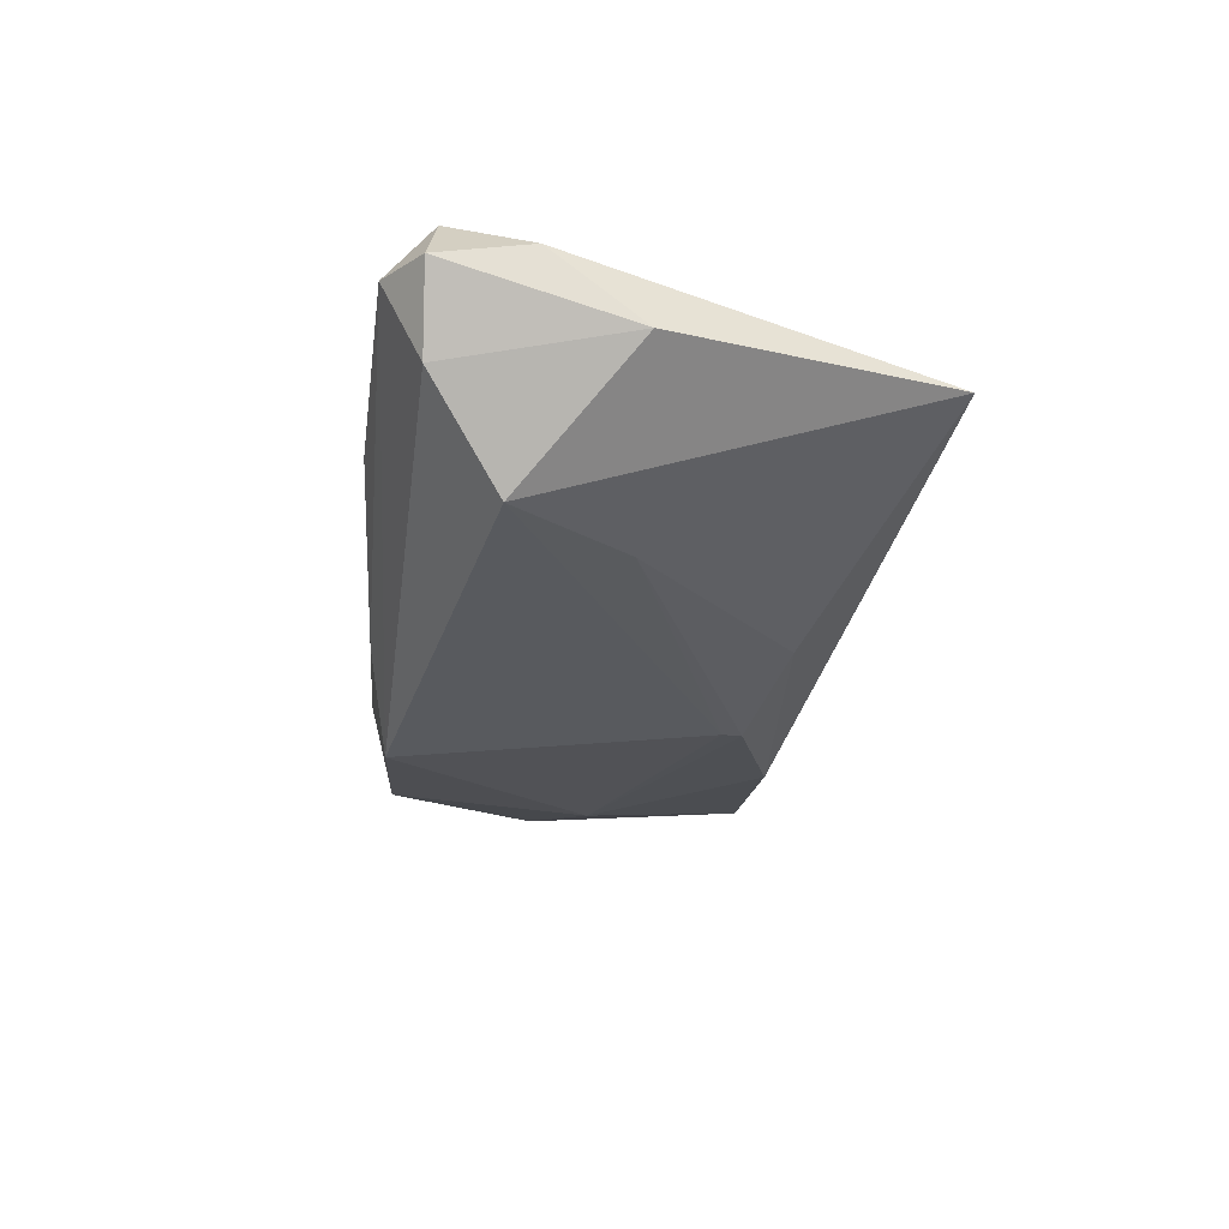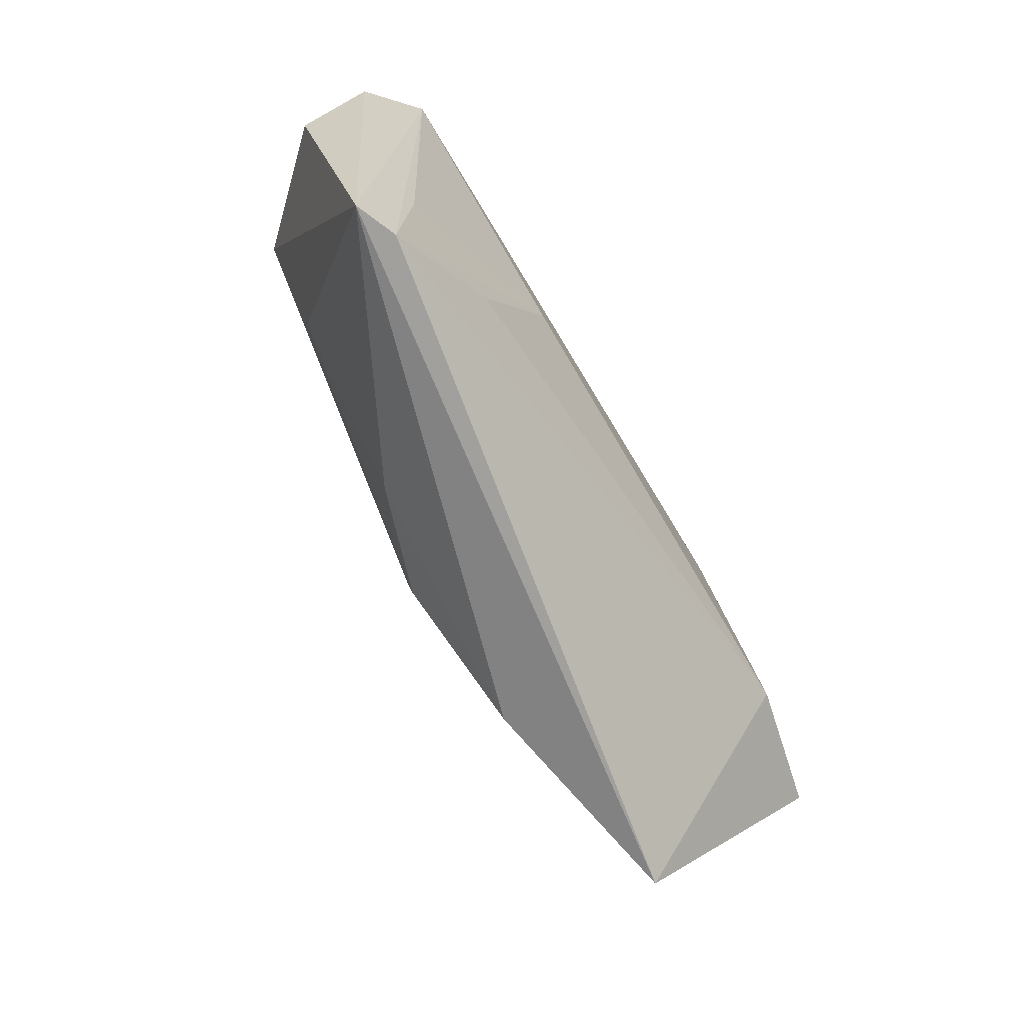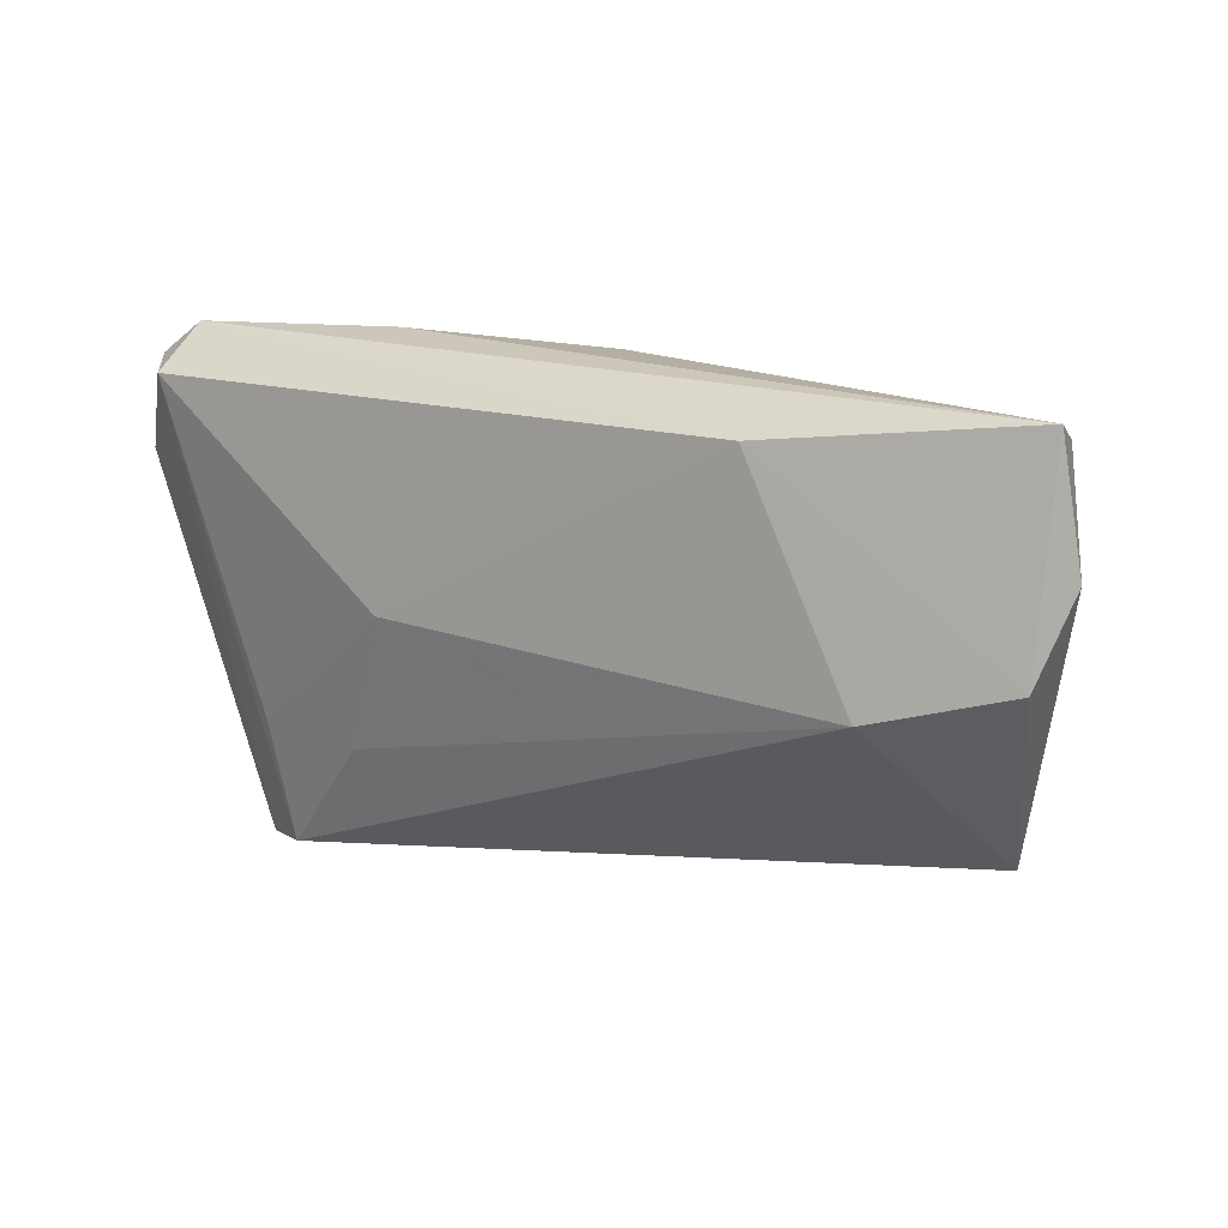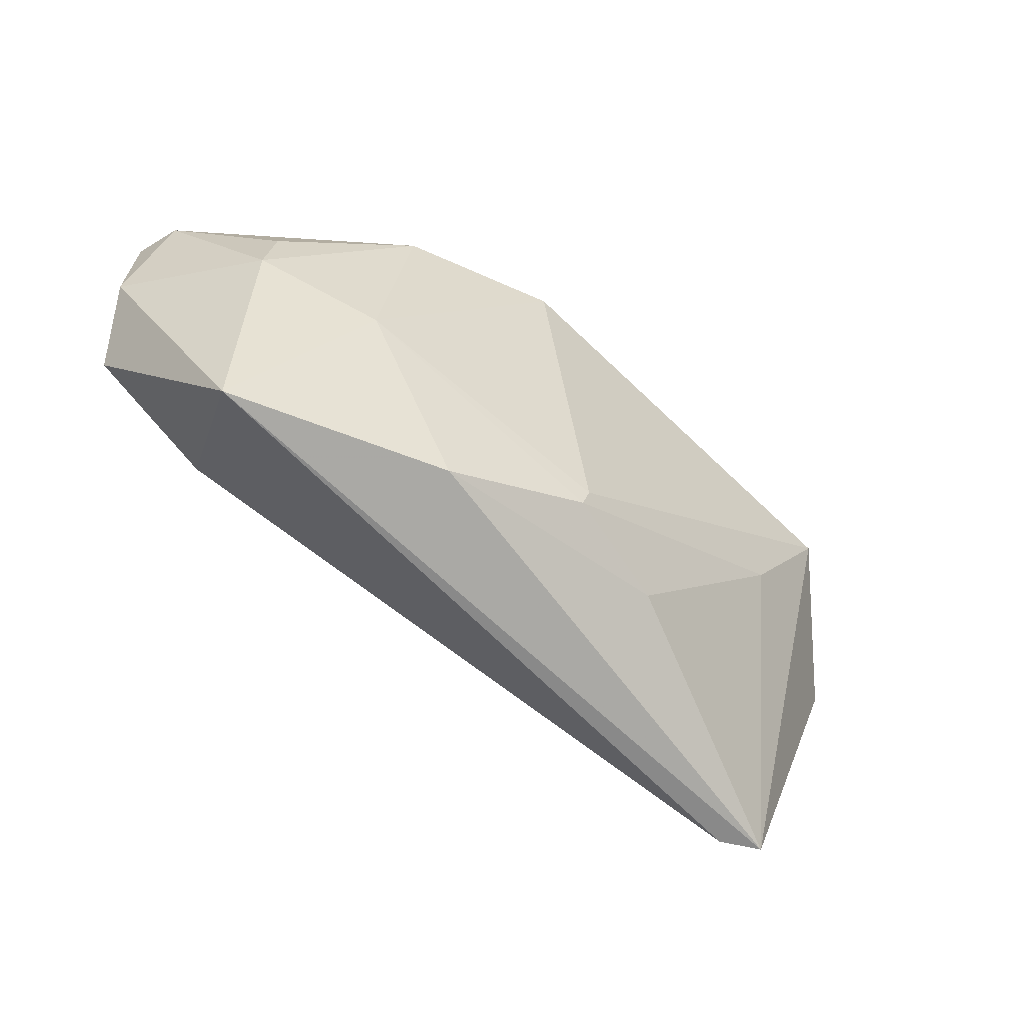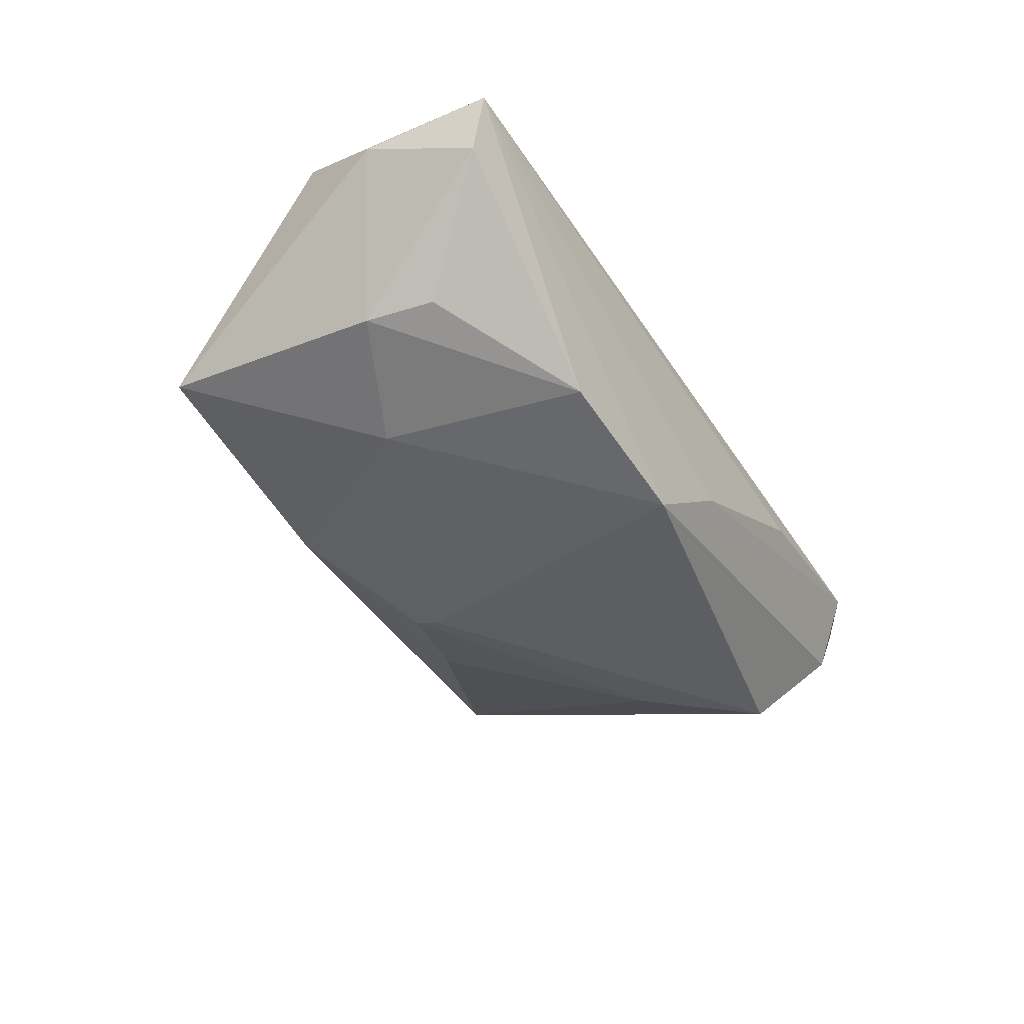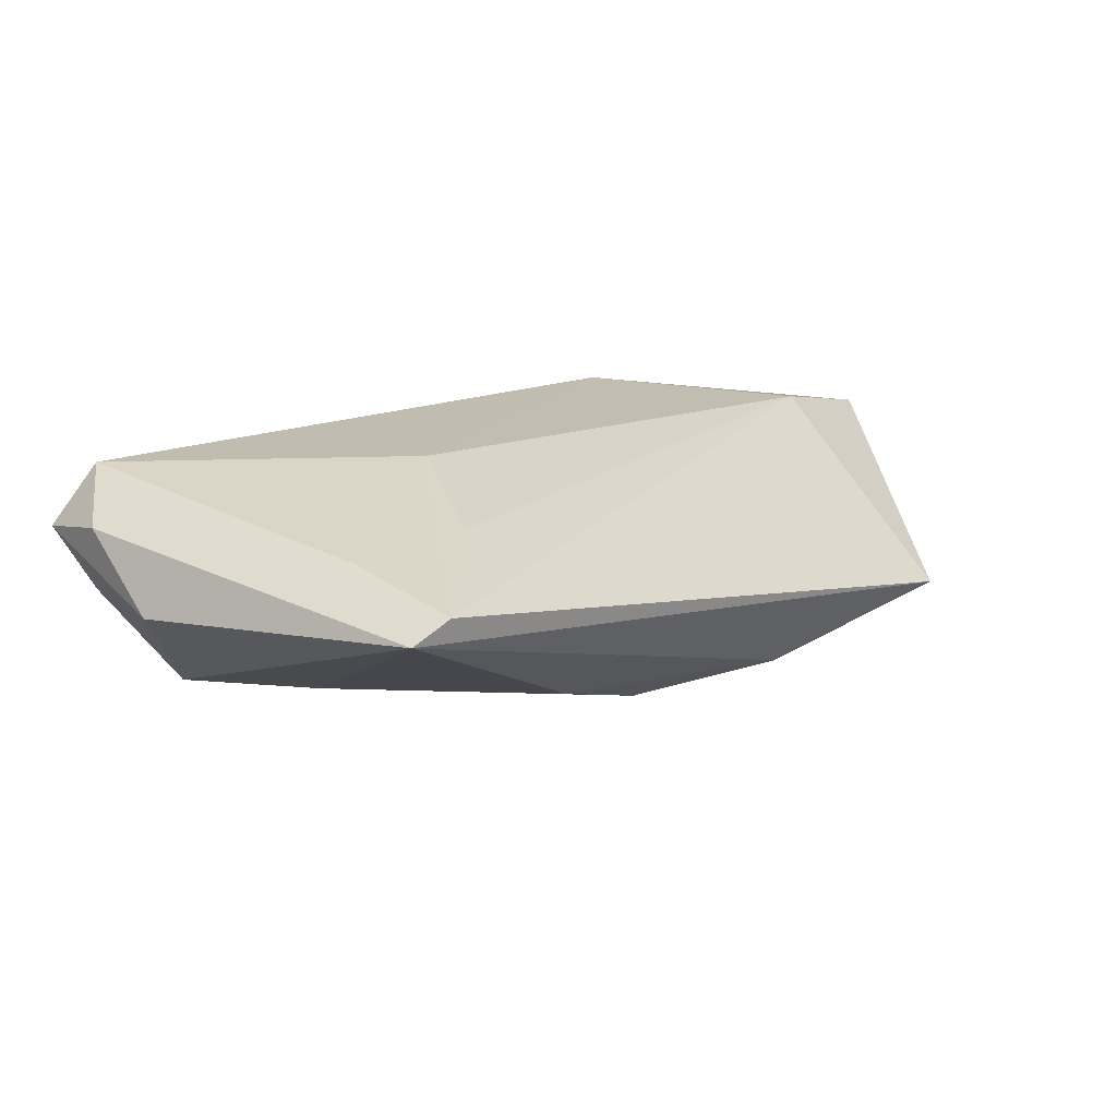
<metadata>
{"format":"obj","ext":"obj","renderer":"f3d","projection":"perspective","resolution":1024,"background":"white","views":[{"elev":-25.7,"azim":-98.5,"up":"+Z"},{"elev":-78.7,"azim":-59.1,"up":"+Y"},{"elev":12.0,"azim":32.5,"up":"+Y"},{"elev":-55.5,"azim":143.2,"up":"+Y"},{"elev":-44.5,"azim":118.3,"up":"+Z"},{"elev":17.0,"azim":-39.2,"up":"+Z"}]}
</metadata>
<code>
v -0.03631 -0.001185 -0.0128
v 0.04737 0.009251 -0.01092
v -0.05972 0.02383 0.007664
v 0.05846 -0.003756 0.01224
v 0.04916 0.0005143 -0.01159
v -0.01383 -0.02358 -0.01232
v 0.06128 0.006842 0.00662
v -0.05377 0.02226 0.01538
v 0.0337 -0.005546 -0.01611
v -0.02795 -0.02196 0.01158
v -0.0001527 -0.0175 -0.01749
v 0.02915 0.02093 -0.01631
v -0.04296 -0.02072 0.009838
v 0.04929 -0.0292 -0.008673
v 0.05955 0.02319 0.008992
v 0.0006924 -0.02017 -0.01713
v -0.02071 -0.003962 0.01604
v 0.0201 -0.02718 -0.01456
v 0.05774 0.02069 0.001887
v 0.04093 -0.008443 0.01604
v -0.04654 -0.03692 0.004778
v 0.008199 0.02283 -0.01952
v -0.05955 0.0005422 0.001131
v -0.05434 0.02331 -0.001873
v -0.04108 -0.03683 0.007052
v 0.02719 0.01997 0.01604
v -0.02653 0.02811 0.002545
v -0.05276 0.02811 0.008549
v -0.04752 0.01418 -0.0134
v -0.003215 0.02565 -0.01006
v -0.05982 0.01212 0.009958
f 4 14 7
f 4 20 14
f 15 4 7
f 23 21 31
f 23 29 21
f 3 23 31
f 24 28 22
f 22 29 24
f 24 3 28
f 29 23 24
f 23 3 24
f 21 29 1
f 7 14 5
f 31 21 8
f 8 3 31
f 28 3 8
f 21 14 25
f 14 20 25
f 25 8 21
f 28 15 27
f 22 15 12
f 2 5 12
f 18 14 21
f 11 29 22
f 11 1 29
f 2 12 19
f 19 12 15
f 19 5 2
f 19 15 7
f 7 5 19
f 26 15 28
f 28 8 26
f 20 4 26
f 4 15 26
f 26 17 20
f 26 8 17
f 20 17 10
f 10 25 20
f 17 25 10
f 17 8 13
f 13 25 17
f 8 25 13
f 22 28 30
f 28 27 30
f 30 15 22
f 30 27 15
f 9 5 14
f 14 18 9
f 9 12 5
f 22 12 9
f 9 11 22
f 1 11 16
f 16 9 18
f 11 9 16
f 6 18 21
f 6 16 18
f 21 1 6
f 1 16 6

</code>
